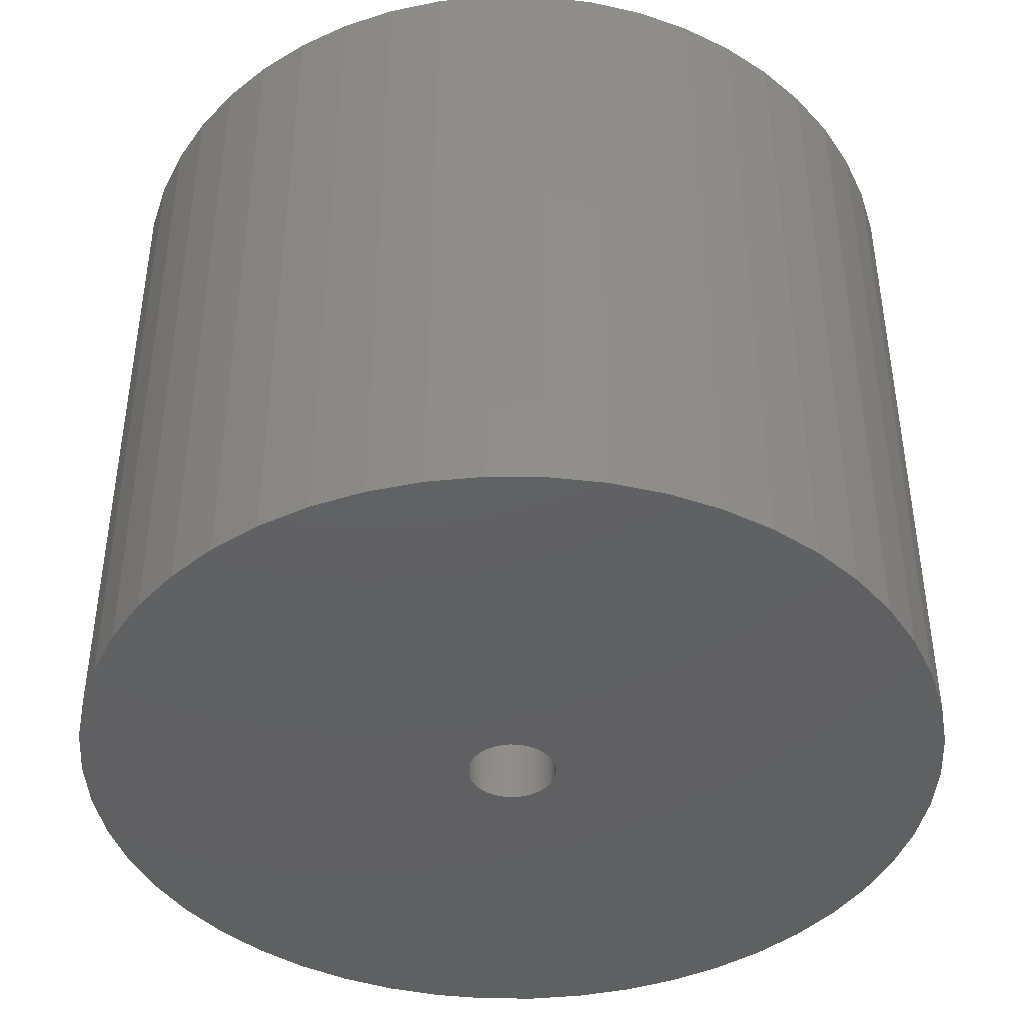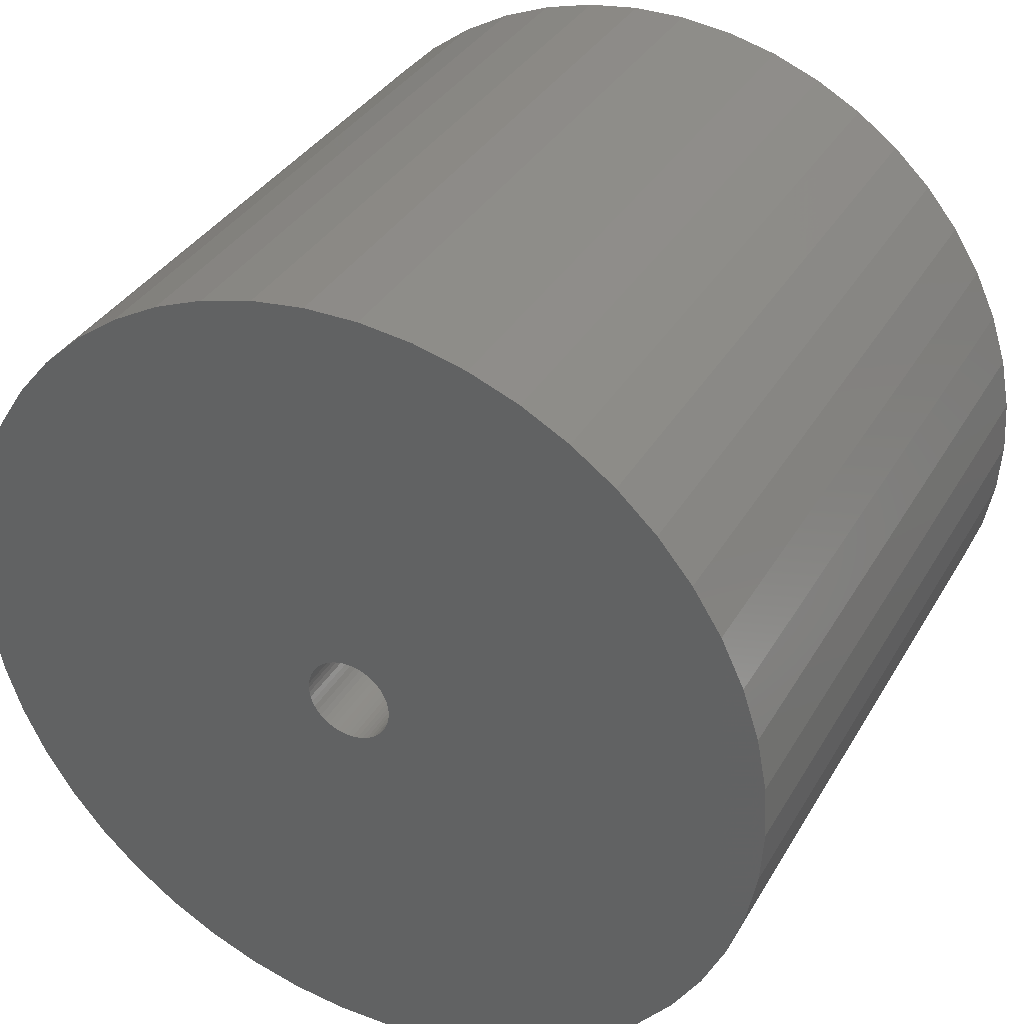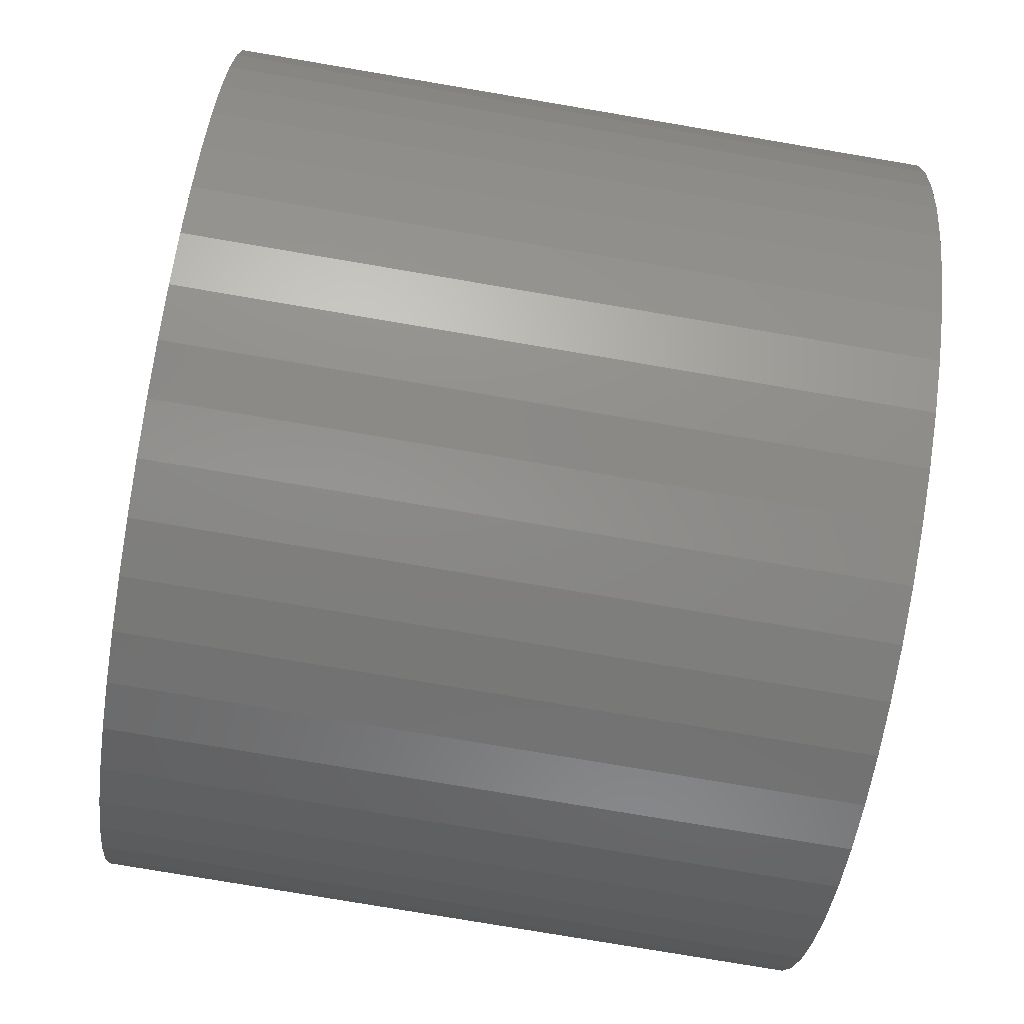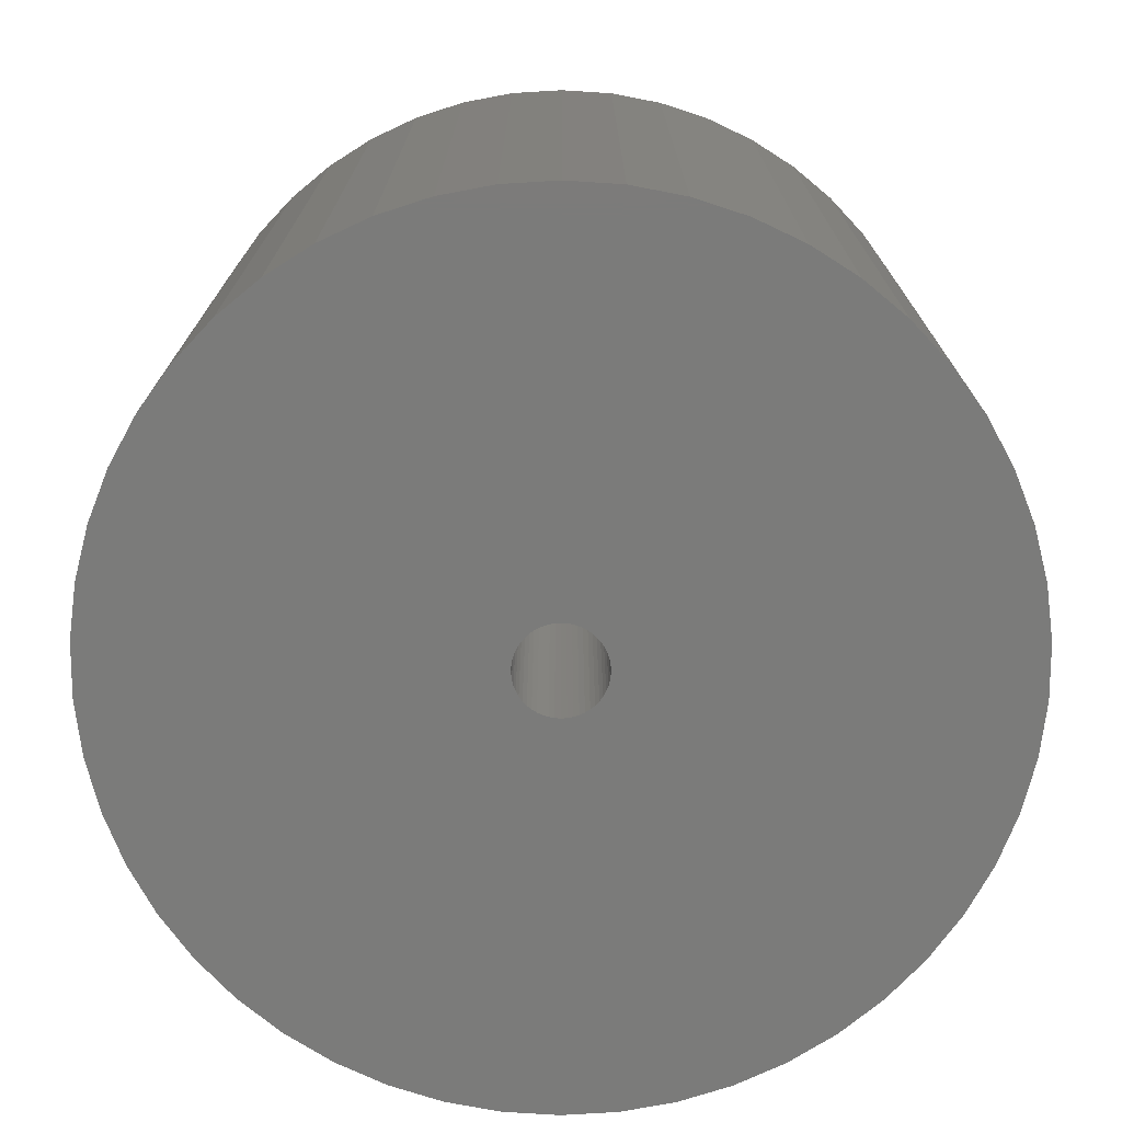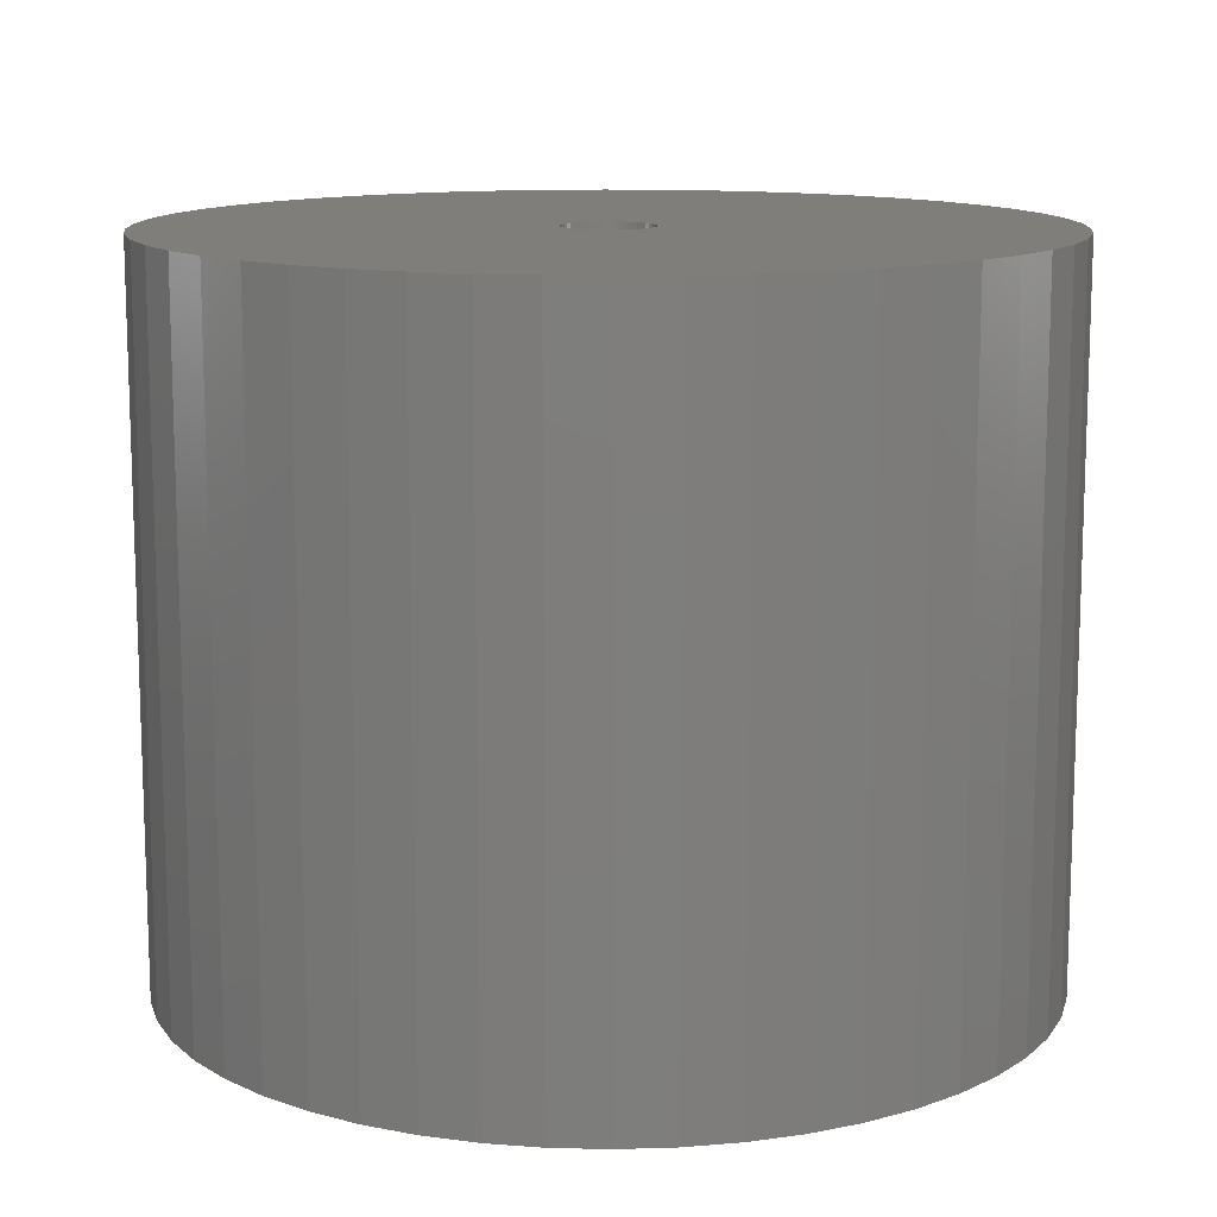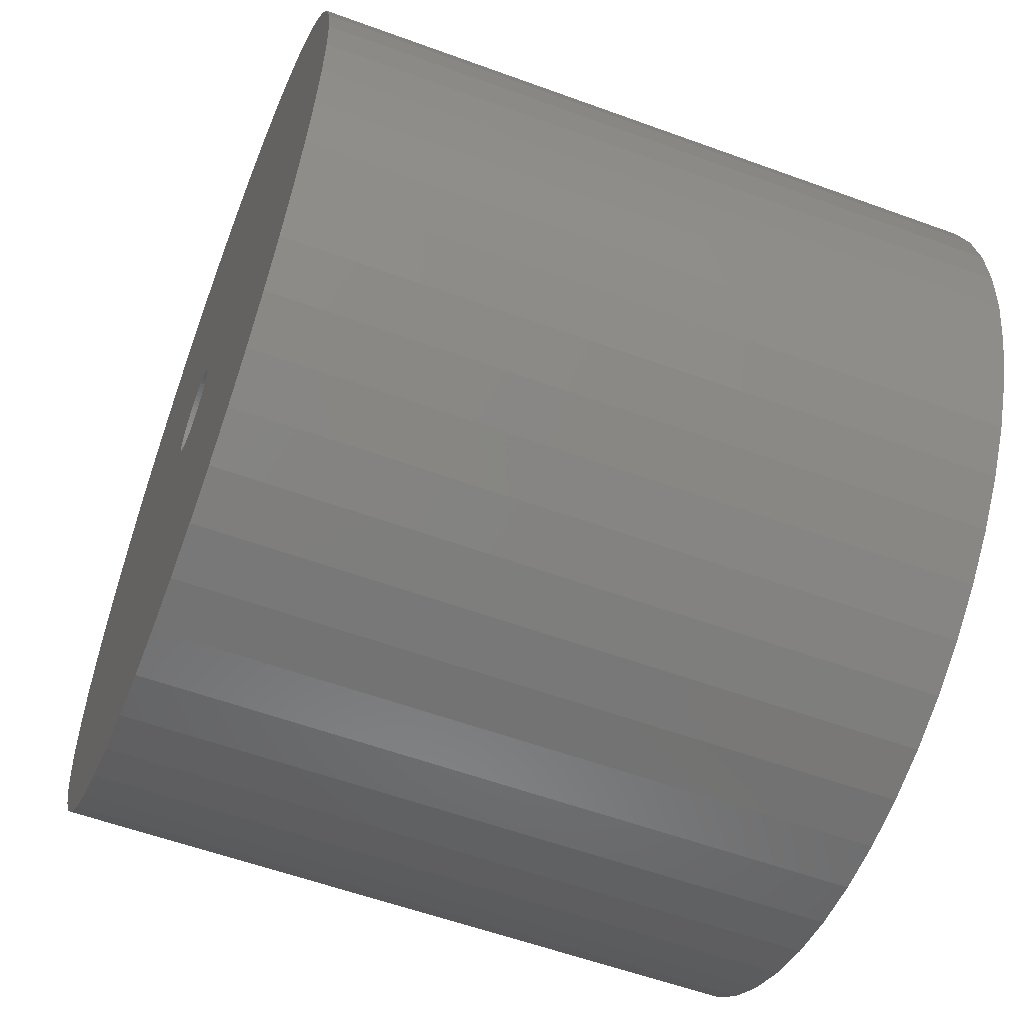
<metadata>
{"format":"stl","ext":"stl","renderer":"f3d","projection":"perspective","resolution":1024,"background":"white","views":[{"elev":-42.5,"azim":-7.7,"up":"+Z"},{"elev":35.1,"azim":26.5,"up":"+Y"},{"elev":-78.1,"azim":-99.6,"up":"+Y"},{"elev":-74.1,"azim":169.1,"up":"+Z"},{"elev":12.4,"azim":-155.3,"up":"+Z"},{"elev":-57.5,"azim":-110.8,"up":"+Y"}]}
</metadata>
<code>
# stl→obj: 200 verts, 400 faces
v 22 0 18
v 21.83 2.757 -18
v 21.83 2.757 18
v 22 0 -18
v -22 0 -18
v -21.83 2.757 18
v -21.83 2.757 -18
v -22 0 18
v 1.381 21.96 -18
v -1.381 21.96 18
v 1.381 21.96 18
v -1.381 21.96 -18
v -1.381 -21.96 -18
v 1.381 -21.96 18
v -1.381 -21.96 18
v 1.381 -21.96 -18
v 16.04 15.06 -18
v 14.02 16.95 18
v 16.04 15.06 18
v 14.02 16.95 -18
v -14.02 16.95 -18
v -16.04 15.06 18
v -14.02 16.95 18
v -16.04 15.06 -18
v -6.798 20.92 -18
v -9.367 19.91 18
v -6.798 20.92 18
v -9.367 19.91 -18
v 20.46 8.099 18
v 19.28 10.6 -18
v 19.28 10.6 18
v 20.46 8.099 -18
v 21.31 5.471 -18
v 21.31 5.471 18
v 9.367 19.91 -18
v 6.798 20.92 18
v 9.367 19.91 18
v 6.798 20.92 -18
v 4.122 21.61 18
v 4.122 21.61 -18
v 11.79 18.58 -18
v 11.79 18.58 18
v -20.46 8.099 -18
v -19.28 10.6 18
v -19.28 10.6 -18
v -20.46 8.099 18
v -21.31 5.471 -18
v -21.31 5.471 18
v -4.122 21.61 18
v -4.122 21.61 -18
v 4.122 -21.61 18
v 4.122 -21.61 -18
v 17.8 12.93 18
v 17.8 12.93 -18
v -17.8 12.93 18
v -17.8 12.93 -18
v 2.25 0 18
v 2.232 0.282 18
v 21.83 -2.757 18
v 2.179 0.5596 18
v 2.232 -0.282 18
v 2.092 0.8283 18
v 21.31 -5.471 18
v 1.972 1.084 18
v 2.179 -0.5596 18
v 1.82 1.323 18
v 20.46 -8.099 18
v 1.64 1.54 18
v 2.092 -0.8283 18
v 1.434 1.734 18
v 19.28 -10.6 18
v 1.206 1.9 18
v 1.972 -1.084 18
v 0.958 2.036 18
v 17.8 -12.93 18
v 0.6953 2.14 18
v 1.82 -1.323 18
v 16.04 -15.06 18
v 0.4216 2.21 18
v 0.1413 2.246 18
v -0.1413 2.246 18
v -0.4216 2.21 18
v -0.6953 2.14 18
v -0.958 2.036 18
v -1.206 1.9 18
v -11.79 18.58 18
v -1.434 1.734 18
v -1.64 1.54 18
v -1.82 1.323 18
v 1.64 -1.54 18
v 14.02 -16.95 18
v 1.434 -1.734 18
v 11.79 -18.58 18
v 1.206 -1.9 18
v 9.367 -19.91 18
v 0.958 -2.036 18
v 6.798 -20.92 18
v 0.6953 -2.14 18
v 0.4216 -2.21 18
v 0.1413 -2.246 18
v -0.1413 -2.246 18
v -0.4216 -2.21 18
v -4.122 -21.61 18
v -0.6953 -2.14 18
v -6.798 -20.92 18
v -0.958 -2.036 18
v -9.367 -19.91 18
v -1.206 -1.9 18
v -11.79 -18.58 18
v -1.434 -1.734 18
v -14.02 -16.95 18
v -1.64 -1.54 18
v -16.04 -15.06 18
v -1.82 -1.323 18
v -17.8 -12.93 18
v -1.972 -1.084 18
v -19.28 -10.6 18
v -2.092 -0.8283 18
v -20.46 -8.099 18
v -2.179 -0.5596 18
v -21.31 -5.471 18
v -2.232 -0.282 18
v -21.83 -2.757 18
v -2.25 0 18
v -1.972 1.084 18
v -2.092 0.8283 18
v -2.179 0.5596 18
v -2.232 0.282 18
v -11.79 18.58 -18
v 21.83 -2.757 -18
v 21.31 -5.471 -18
v -16.04 -15.06 -18
v -14.02 -16.95 -18
v -19.28 -10.6 -18
v -20.46 -8.099 -18
v -17.8 -12.93 -18
v 2.25 0 -18
v 2.232 -0.282 -18
v 2.179 -0.5596 -18
v 20.46 -8.099 -18
v 2.232 0.282 -18
v 2.092 -0.8283 -18
v 19.28 -10.6 -18
v 1.972 -1.084 -18
v 17.8 -12.93 -18
v 2.179 0.5596 -18
v 1.82 -1.323 -18
v 16.04 -15.06 -18
v 1.64 -1.54 -18
v 14.02 -16.95 -18
v 2.092 0.8283 -18
v 1.434 -1.734 -18
v 11.79 -18.58 -18
v 1.206 -1.9 -18
v 9.367 -19.91 -18
v 1.972 1.084 -18
v 0.958 -2.036 -18
v 6.798 -20.92 -18
v 0.6953 -2.14 -18
v 1.82 1.323 -18
v 0.4216 -2.21 -18
v 0.1413 -2.246 -18
v -0.1413 -2.246 -18
v -0.4216 -2.21 -18
v -4.122 -21.61 -18
v -0.6953 -2.14 -18
v -6.798 -20.92 -18
v -0.958 -2.036 -18
v -9.367 -19.91 -18
v -1.206 -1.9 -18
v -11.79 -18.58 -18
v -1.434 -1.734 -18
v -1.64 -1.54 -18
v -1.82 -1.323 -18
v 1.64 1.54 -18
v 1.434 1.734 -18
v 1.206 1.9 -18
v 0.958 2.036 -18
v 0.6953 2.14 -18
v 0.4216 2.21 -18
v 0.1413 2.246 -18
v -0.1413 2.246 -18
v -0.4216 2.21 -18
v -0.6953 2.14 -18
v -0.958 2.036 -18
v -1.206 1.9 -18
v -1.434 1.734 -18
v -1.64 1.54 -18
v -1.82 1.323 -18
v -1.972 1.084 -18
v -2.092 0.8283 -18
v -2.179 0.5596 -18
v -2.232 0.282 -18
v -2.25 0 -18
v -1.972 -1.084 -18
v -2.092 -0.8283 -18
v -2.179 -0.5596 -18
v -21.31 -5.471 -18
v -2.232 -0.282 -18
v -21.83 -2.757 -18
f 1 2 3
f 2 1 4
f 5 6 7
f 6 5 8
f 9 10 11
f 10 9 12
f 13 14 15
f 14 13 16
f 17 18 19
f 18 17 20
f 21 22 23
f 22 21 24
f 25 26 27
f 26 25 28
f 29 30 31
f 30 29 32
f 3 33 34
f 33 3 2
f 35 36 37
f 36 35 38
f 38 39 36
f 39 38 40
f 41 37 42
f 37 41 35
f 43 44 45
f 44 43 46
f 47 46 43
f 46 47 48
f 12 49 10
f 49 12 50
f 16 51 14
f 51 16 52
f 34 32 29
f 32 34 33
f 53 17 19
f 17 53 54
f 31 54 53
f 54 31 30
f 40 11 39
f 11 40 9
f 20 42 18
f 42 20 41
f 45 55 56
f 55 45 44
f 56 22 24
f 22 56 55
f 7 48 47
f 48 7 6
f 57 1 3
f 58 3 34
f 1 57 59
f 60 34 29
f 61 59 57
f 62 29 31
f 59 61 63
f 64 31 53
f 65 63 61
f 66 53 19
f 63 65 67
f 68 19 18
f 69 67 65
f 70 18 42
f 67 69 71
f 72 42 37
f 73 71 69
f 74 37 36
f 71 73 75
f 76 36 39
f 77 75 73
f 75 77 78
f 3 58 57
f 34 60 58
f 29 62 60
f 31 64 62
f 53 66 64
f 19 68 66
f 18 70 68
f 79 39 11
f 42 72 70
f 37 74 72
f 36 76 74
f 39 79 76
f 11 80 79
f 11 81 80
f 10 81 11
f 81 10 82
f 49 82 10
f 82 49 83
f 27 83 49
f 83 27 84
f 26 84 27
f 84 26 85
f 86 85 26
f 85 86 87
f 23 87 86
f 87 23 88
f 22 88 23
f 88 22 89
f 90 78 77
f 78 90 91
f 92 91 90
f 91 92 93
f 94 93 92
f 93 94 95
f 96 95 94
f 95 96 97
f 98 97 96
f 97 98 51
f 99 51 98
f 51 99 14
f 100 14 99
f 101 14 100
f 15 101 102
f 103 102 104
f 105 104 106
f 107 106 108
f 101 15 14
f 109 108 110
f 111 110 112
f 113 112 114
f 115 114 116
f 117 116 118
f 119 118 120
f 121 120 122
f 123 122 124
f 55 89 22
f 102 103 15
f 89 55 125
f 104 105 103
f 44 125 55
f 106 107 105
f 125 44 126
f 108 109 107
f 46 126 44
f 110 111 109
f 126 46 127
f 112 113 111
f 48 127 46
f 114 115 113
f 127 48 128
f 116 117 115
f 6 128 48
f 118 119 117
f 128 6 124
f 120 121 119
f 8 124 6
f 122 123 121
f 124 8 123
f 28 86 26
f 86 28 129
f 129 23 86
f 23 129 21
f 50 27 49
f 27 50 25
f 59 4 1
f 4 59 130
f 63 130 59
f 130 63 131
f 132 111 113
f 111 132 133
f 134 119 135
f 119 134 117
f 136 117 134
f 117 136 115
f 137 4 130
f 138 130 131
f 4 137 2
f 139 131 140
f 141 2 137
f 142 140 143
f 2 141 33
f 144 143 145
f 146 33 141
f 147 145 148
f 33 146 32
f 149 148 150
f 151 32 146
f 152 150 153
f 32 151 30
f 154 153 155
f 156 30 151
f 157 155 158
f 30 156 54
f 159 158 52
f 160 54 156
f 54 160 17
f 130 138 137
f 131 139 138
f 140 142 139
f 143 144 142
f 145 147 144
f 148 149 147
f 150 152 149
f 161 52 16
f 153 154 152
f 155 157 154
f 158 159 157
f 52 161 159
f 16 162 161
f 16 163 162
f 13 163 16
f 163 13 164
f 165 164 13
f 164 165 166
f 167 166 165
f 166 167 168
f 169 168 167
f 168 169 170
f 171 170 169
f 170 171 172
f 133 172 171
f 172 133 173
f 132 173 133
f 173 132 174
f 175 17 160
f 17 175 20
f 176 20 175
f 20 176 41
f 177 41 176
f 41 177 35
f 178 35 177
f 35 178 38
f 179 38 178
f 38 179 40
f 180 40 179
f 40 180 9
f 181 9 180
f 182 9 181
f 12 182 183
f 50 183 184
f 25 184 185
f 28 185 186
f 182 12 9
f 129 186 187
f 21 187 188
f 24 188 189
f 56 189 190
f 45 190 191
f 43 191 192
f 47 192 193
f 7 193 194
f 136 174 132
f 183 50 12
f 174 136 195
f 184 25 50
f 134 195 136
f 185 28 25
f 195 134 196
f 186 129 28
f 135 196 134
f 187 21 129
f 196 135 197
f 188 24 21
f 198 197 135
f 189 56 24
f 197 198 199
f 190 45 56
f 200 199 198
f 191 43 45
f 199 200 194
f 192 47 43
f 5 194 200
f 193 7 47
f 194 5 7
f 155 93 95
f 93 155 153
f 71 140 67
f 140 71 143
f 169 105 107
f 105 169 167
f 132 115 136
f 115 132 113
f 135 121 198
f 121 135 119
f 150 78 91
f 78 150 148
f 158 95 97
f 95 158 155
f 52 97 51
f 97 52 158
f 75 143 71
f 143 75 145
f 78 145 75
f 145 78 148
f 67 131 63
f 131 67 140
f 165 15 103
f 15 165 13
f 133 109 111
f 109 133 171
f 171 107 109
f 107 171 169
f 198 123 200
f 123 198 121
f 200 8 5
f 8 200 123
f 153 91 93
f 91 153 150
f 167 103 105
f 103 167 165
f 127 191 126
f 191 127 192
f 156 66 160
f 66 156 64
f 180 76 79
f 76 180 179
f 179 74 76
f 74 179 178
f 185 83 84
f 83 185 184
f 126 190 125
f 190 126 191
f 139 61 138
f 61 139 65
f 176 68 70
f 68 176 175
f 177 70 72
f 70 177 176
f 89 188 88
f 188 89 189
f 186 84 85
f 84 186 185
f 183 81 82
f 81 183 182
f 137 58 141
f 58 137 57
f 142 65 139
f 65 142 69
f 172 112 110
f 112 172 173
f 152 94 92
f 94 152 154
f 160 68 175
f 68 160 66
f 182 80 81
f 80 182 181
f 178 72 74
f 72 178 177
f 124 193 128
f 193 124 194
f 125 189 89
f 189 125 190
f 184 82 83
f 82 184 183
f 187 85 87
f 85 187 186
f 188 87 88
f 87 188 187
f 138 57 137
f 57 138 61
f 147 73 144
f 73 147 77
f 112 174 114
f 174 112 173
f 161 100 99
f 100 161 162
f 151 64 156
f 64 151 62
f 146 62 151
f 62 146 60
f 141 60 146
f 60 141 58
f 181 79 80
f 79 181 180
f 128 192 127
f 192 128 193
f 144 69 142
f 69 144 73
f 163 102 101
f 102 163 164
f 122 194 124
f 194 122 199
f 118 197 120
f 197 118 196
f 157 98 96
f 98 157 159
f 159 99 98
f 99 159 161
f 149 77 147
f 77 149 90
f 162 101 100
f 101 162 163
f 168 108 106
f 108 168 170
f 120 199 122
f 199 120 197
f 114 195 116
f 195 114 174
f 116 196 118
f 196 116 195
f 154 96 94
f 96 154 157
f 149 92 90
f 92 149 152
f 170 110 108
f 110 170 172
f 164 104 102
f 104 164 166
f 166 106 104
f 106 166 168

</code>
